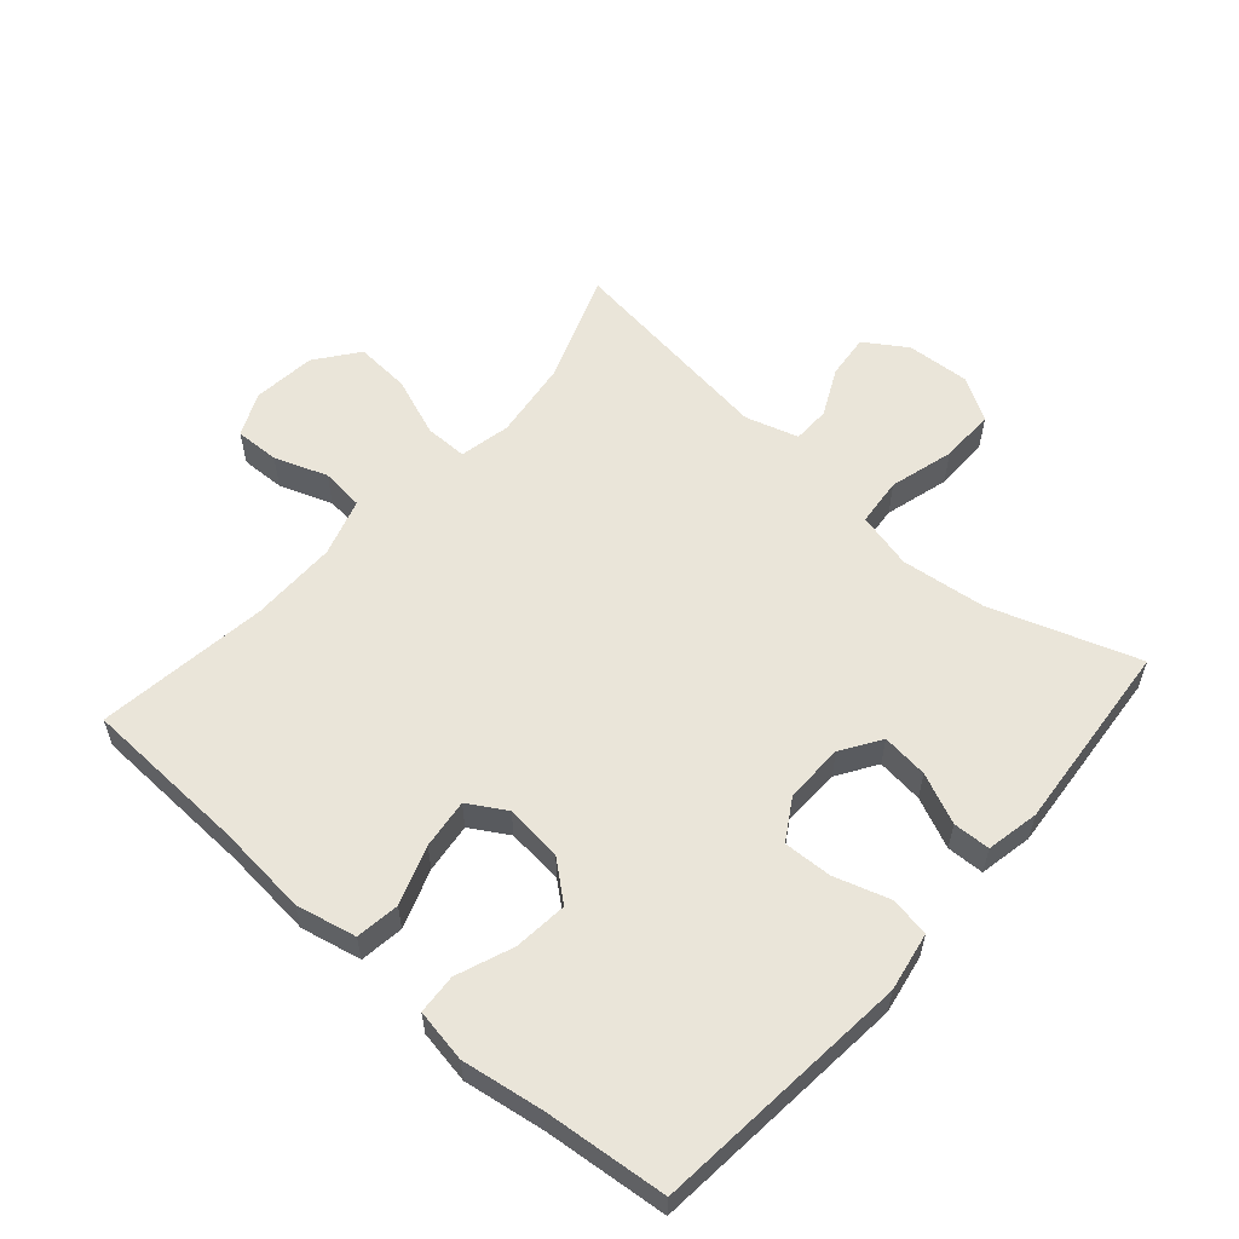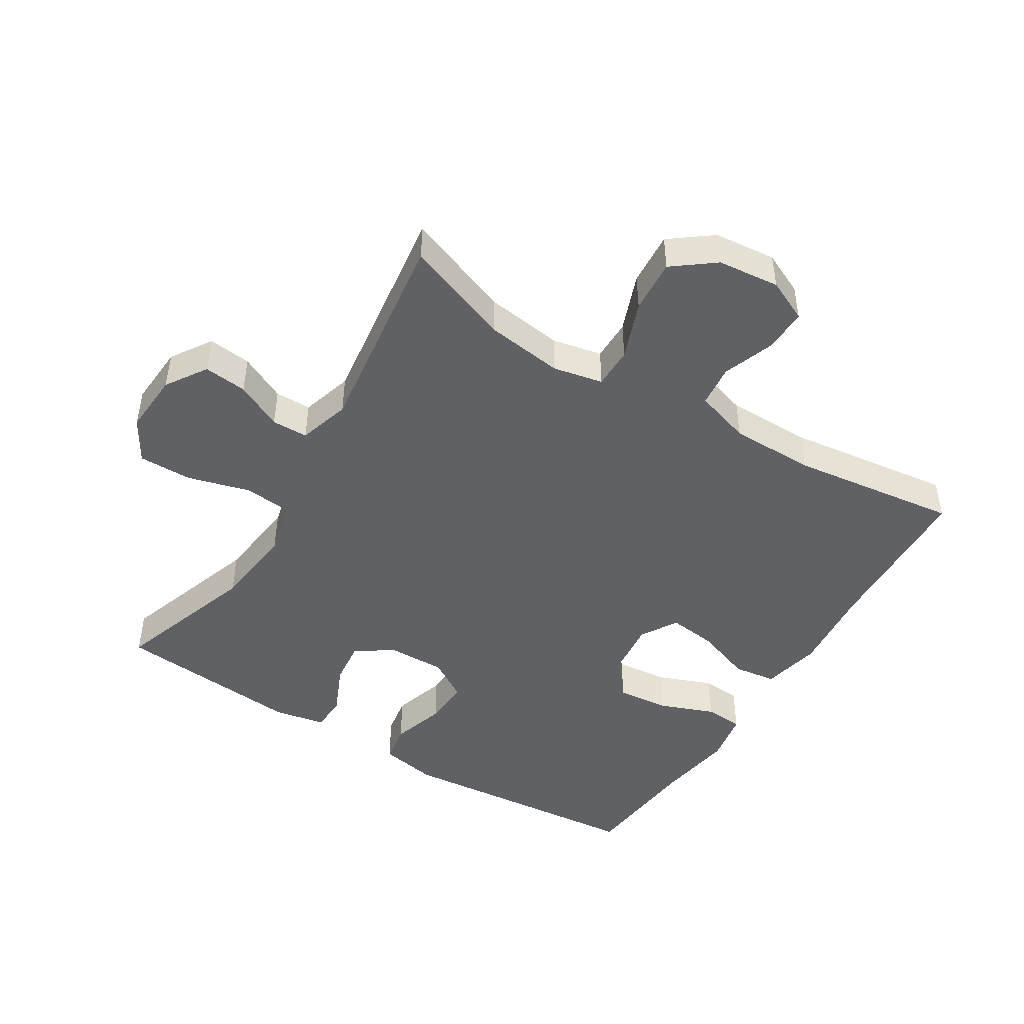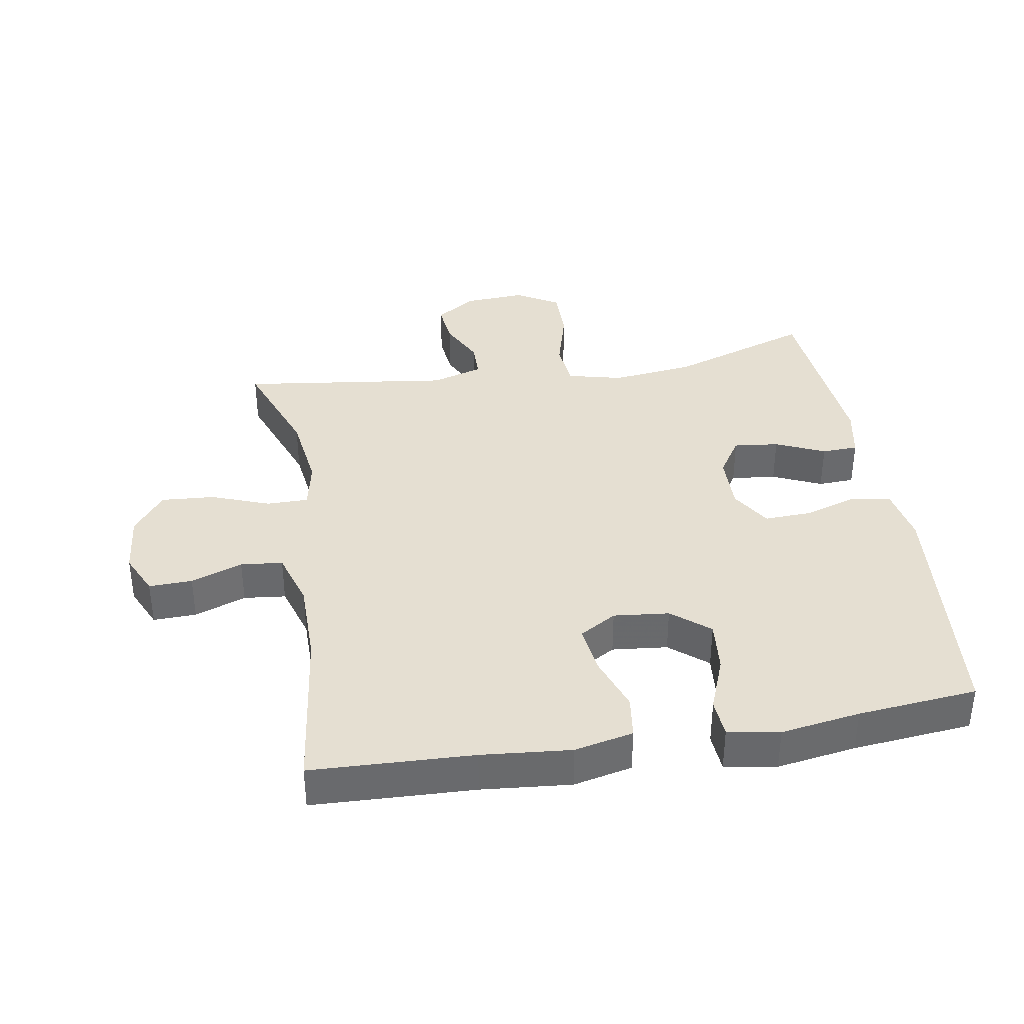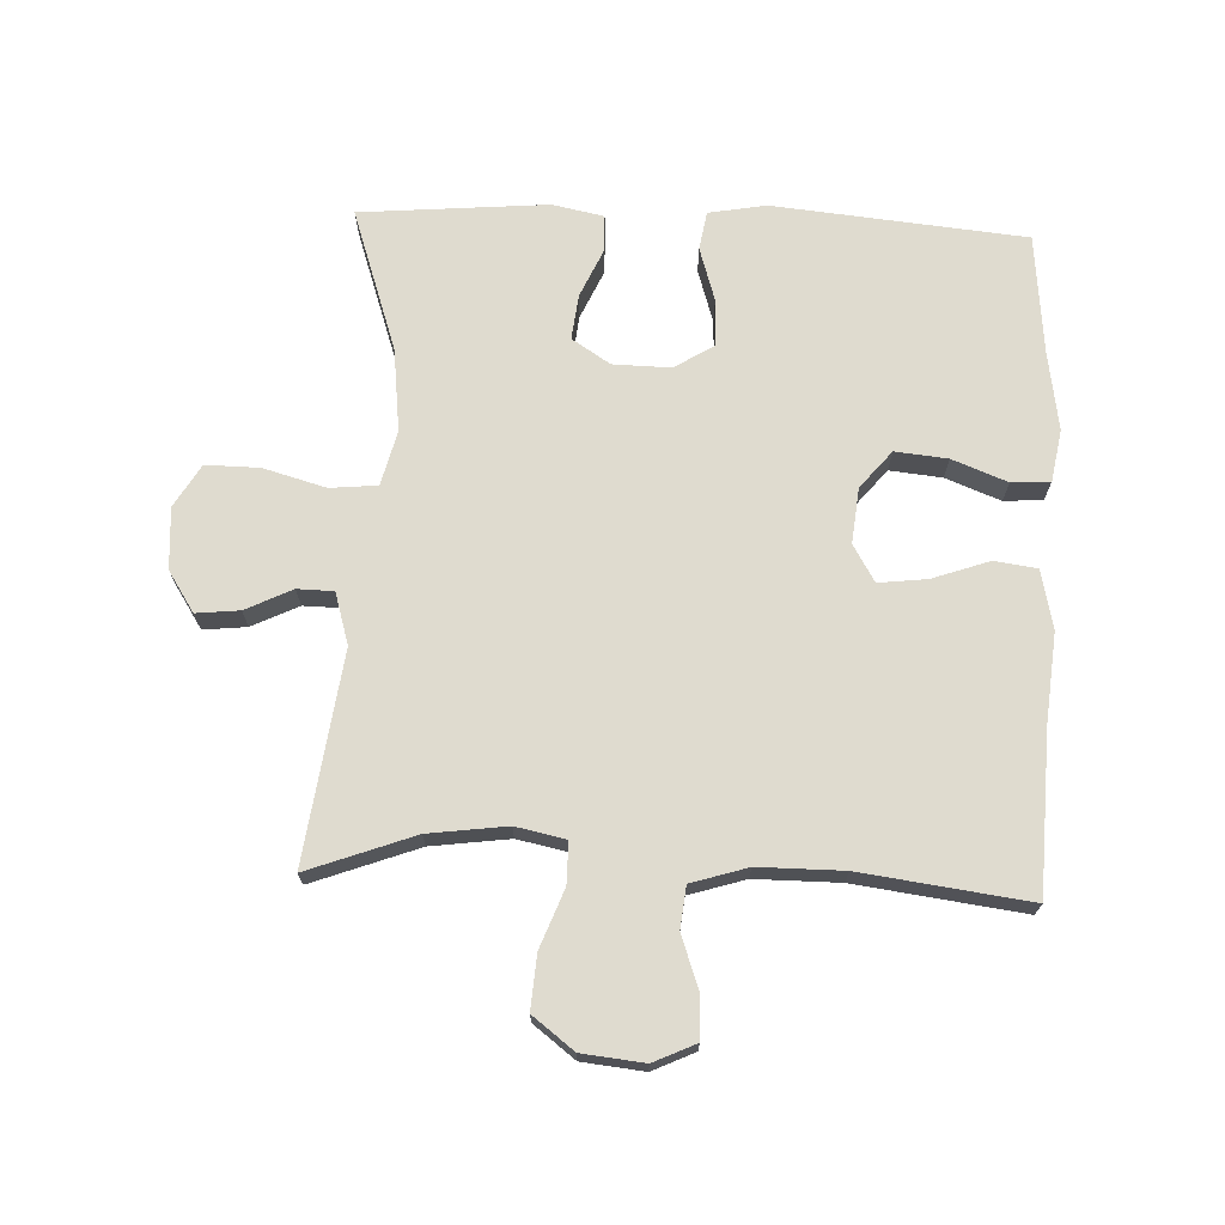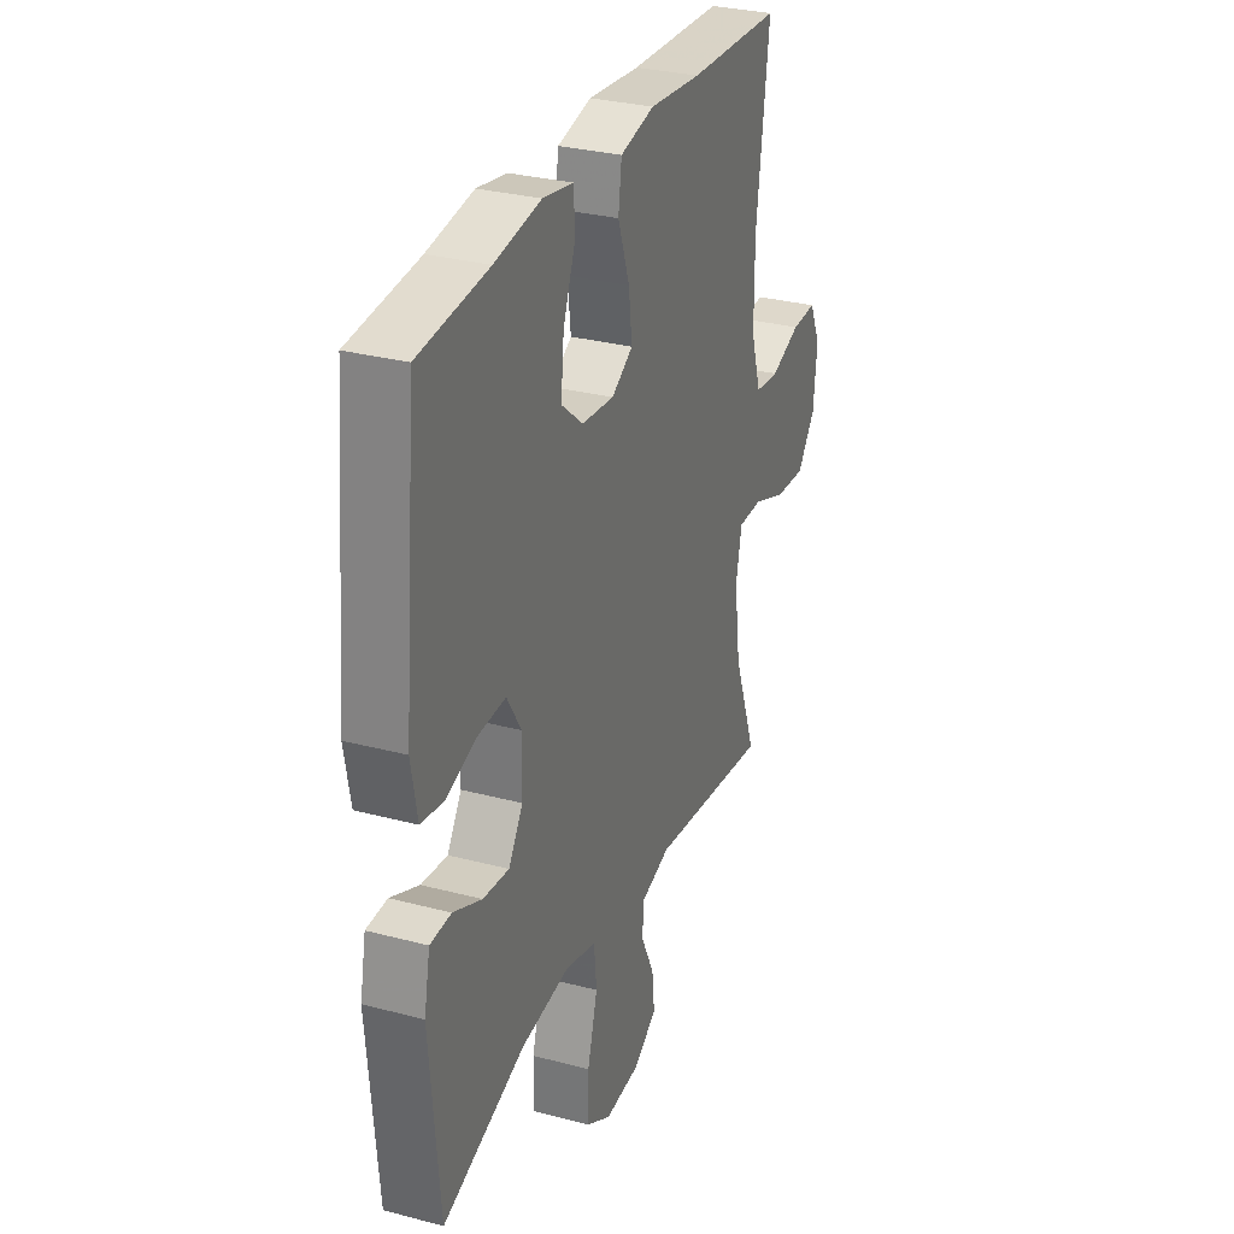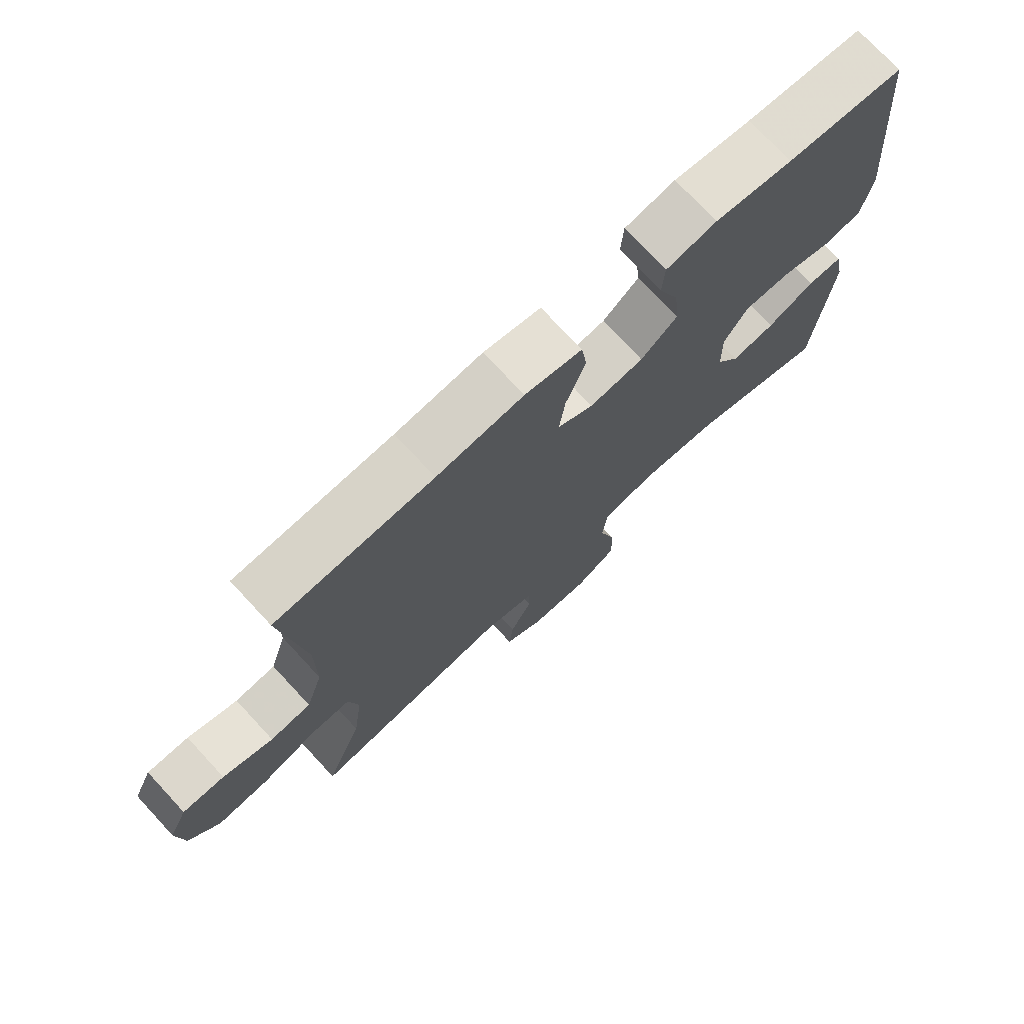
<metadata>
{"format":"obj","ext":"obj","renderer":"f3d","projection":"perspective","resolution":1024,"background":"white","views":[{"elev":57.9,"azim":41.3,"up":"+Y"},{"elev":-46.8,"azim":-121.7,"up":"+Y"},{"elev":37.4,"azim":-9.6,"up":"+Y"},{"elev":70.5,"azim":-87.6,"up":"+Y"},{"elev":30.2,"azim":111.0,"up":"+Z"},{"elev":74.3,"azim":-42.9,"up":"+Z"}]}
</metadata>
<code>
v -0.5 0.07 0.5
v -0.25 0.07 0.51
v -0.112 0.07 0.523
v -0.021 0.07 0.503
v -0.012 0.07 0.437
v -0.043 0.07 0.349
v -0.052 0.07 0.274
v 0.005 0.07 0.24
v 0.091 0.07 0.249
v 0.149 0.07 0.297
v 0.141 0.07 0.378
v 0.108 0.07 0.463
v 0.112 0.07 0.523
v 0.192 0.07 0.537
v 0.315 0.07 0.518
v 0.5 0.07 0.5
v 0.537 0.07 0.11
v 0.521 0.07 0.021
v 0.461 0.07 0.011
v 0.378 0.07 0.037
v 0.305 0.07 0.04
v 0.267 0.07 -0.022
v 0.269 0.07 -0.111
v 0.307 0.07 -0.17
v 0.377 0.07 -0.162
v 0.453 0.07 -0.128
v 0.509 0.07 -0.13
v 0.525 0.07 -0.21
v 0.5 0.07 -0.5
v 0.279 0.07 -0.425
v 0.151 0.07 -0.41
v 0.066 0.07 -0.431
v 0.059 0.07 -0.504
v 0.086 0.07 -0.601
v 0.087 0.07 -0.684
v 0.021 0.07 -0.723
v -0.074 0.07 -0.717
v -0.137 0.07 -0.676
v -0.13 0.07 -0.609
v -0.095 0.07 -0.537
v -0.096 0.07 -0.481
v -0.176 0.07 -0.457
v -0.5 0.07 -0.5
v -0.439 0.07 -0.336
v -0.423 0.07 -0.215
v -0.439 0.07 -0.138
v -0.503 0.07 -0.138
v -0.593 0.07 -0.172
v -0.676 0.07 -0.178
v -0.725 0.07 -0.114
v -0.735 0.07 -0.018
v -0.705 0.07 0.047
v -0.638 0.07 0.045
v -0.558 0.07 0.016
v -0.493 0.07 0.023
v -0.466 0.07 0.11
v -0.466 0.07 0.241
v -0.5 0 0.5
v -0.25 0 0.51
v -0.112 0 0.523
v -0.021 0 0.503
v -0.012 0 0.437
v -0.043 0 0.349
v -0.052 0 0.274
v 0.005 0 0.24
v 0.091 0 0.249
v 0.149 0 0.297
v 0.141 0 0.378
v 0.108 0 0.463
v 0.112 0 0.523
v 0.192 0 0.537
v 0.315 0 0.518
v 0.5 0 0.5
v 0.537 0 0.11
v 0.521 0 0.021
v 0.461 0 0.011
v 0.378 0 0.037
v 0.305 0 0.04
v 0.267 0 -0.022
v 0.269 0 -0.111
v 0.307 0 -0.17
v 0.377 0 -0.162
v 0.453 0 -0.128
v 0.509 0 -0.13
v 0.525 0 -0.21
v 0.5 0 -0.5
v 0.279 0 -0.425
v 0.151 0 -0.41
v 0.066 0 -0.431
v 0.059 0 -0.504
v 0.086 0 -0.601
v 0.087 0 -0.684
v 0.021 0 -0.723
v -0.074 0 -0.717
v -0.137 0 -0.676
v -0.13 0 -0.609
v -0.095 0 -0.537
v -0.096 0 -0.481
v -0.176 0 -0.457
v -0.5 0 -0.5
v -0.439 0 -0.336
v -0.423 0 -0.215
v -0.439 0 -0.138
v -0.503 0 -0.138
v -0.593 0 -0.172
v -0.676 0 -0.178
v -0.725 0 -0.114
v -0.735 0 -0.018
v -0.705 0 0.047
v -0.638 0 0.045
v -0.558 0 0.016
v -0.493 0 0.023
v -0.466 0 0.11
v -0.466 0 0.241
f 52 53 54
f 51 52 54
f 50 51 54
f 49 50 54
f 48 49 54
f 47 48 54
f 46 47 54 55
f 42 43 44
f 41 42 44 45
f 38 39 40
f 37 38 40
f 36 37 40
f 35 36 40
f 34 35 40
f 33 34 40
f 32 33 40 41
f 28 29 30
f 27 28 30
f 26 27 30
f 25 26 30
f 24 25 30 31
f 23 24 31 32
f 18 19 20
f 17 18 20
f 16 17 20
f 15 16 20
f 15 20 21
f 14 15 21
f 13 14 21
f 12 13 21
f 11 12 21
f 10 11 21 22
f 4 5 6
f 3 4 6
f 2 3 6
f 2 6 7
f 1 2 7
f 57 1 7
f 56 57 7 8
f 56 8 9
f 55 56 9
f 46 55 9
f 45 46 9
f 32 41 45
f 23 32 45
f 22 23 45
f 10 22 45
f 9 10 45
f 111 110 109
f 111 109 108
f 111 108 107
f 111 107 106
f 111 106 105
f 111 105 104
f 112 111 104 103
f 101 100 99
f 102 101 99 98
f 97 96 95
f 97 95 94
f 97 94 93
f 97 93 92
f 97 92 91
f 97 91 90
f 98 97 90 89
f 87 86 85
f 87 85 84
f 87 84 83
f 87 83 82
f 88 87 82 81
f 89 88 81 80
f 77 76 75
f 77 75 74
f 77 74 73
f 77 73 72
f 78 77 72
f 78 72 71
f 78 71 70
f 78 70 69
f 78 69 68
f 79 78 68 67
f 63 62 61
f 63 61 60
f 63 60 59
f 64 63 59
f 64 59 58
f 64 58 114
f 65 64 114 113
f 66 65 113
f 66 113 112
f 66 112 103
f 66 103 102
f 102 98 89
f 102 89 80
f 102 80 79
f 102 79 67
f 102 67 66
f 1 58 59 2
f 2 59 60 3
f 3 60 61 4
f 4 61 62 5
f 5 62 63 6
f 6 63 64 7
f 7 64 65 8
f 8 65 66 9
f 9 66 67 10
f 10 67 68 11
f 11 68 69 12
f 12 69 70 13
f 13 70 71 14
f 14 71 72 15
f 15 72 73 16
f 16 73 74 17
f 17 74 75 18
f 18 75 76 19
f 19 76 77 20
f 20 77 78 21
f 21 78 79 22
f 22 79 80 23
f 23 80 81 24
f 24 81 82 25
f 25 82 83 26
f 26 83 84 27
f 27 84 85 28
f 28 85 86 29
f 29 86 87 30
f 30 87 88 31
f 31 88 89 32
f 32 89 90 33
f 33 90 91 34
f 34 91 92 35
f 35 92 93 36
f 36 93 94 37
f 37 94 95 38
f 38 95 96 39
f 39 96 97 40
f 40 97 98 41
f 41 98 99 42
f 42 99 100 43
f 43 100 101 44
f 44 101 102 45
f 45 102 103 46
f 46 103 104 47
f 47 104 105 48
f 48 105 106 49
f 49 106 107 50
f 50 107 108 51
f 51 108 109 52
f 52 109 110 53
f 53 110 111 54
f 54 111 112 55
f 55 112 113 56
f 56 113 114 57
f 57 114 58 1

</code>
